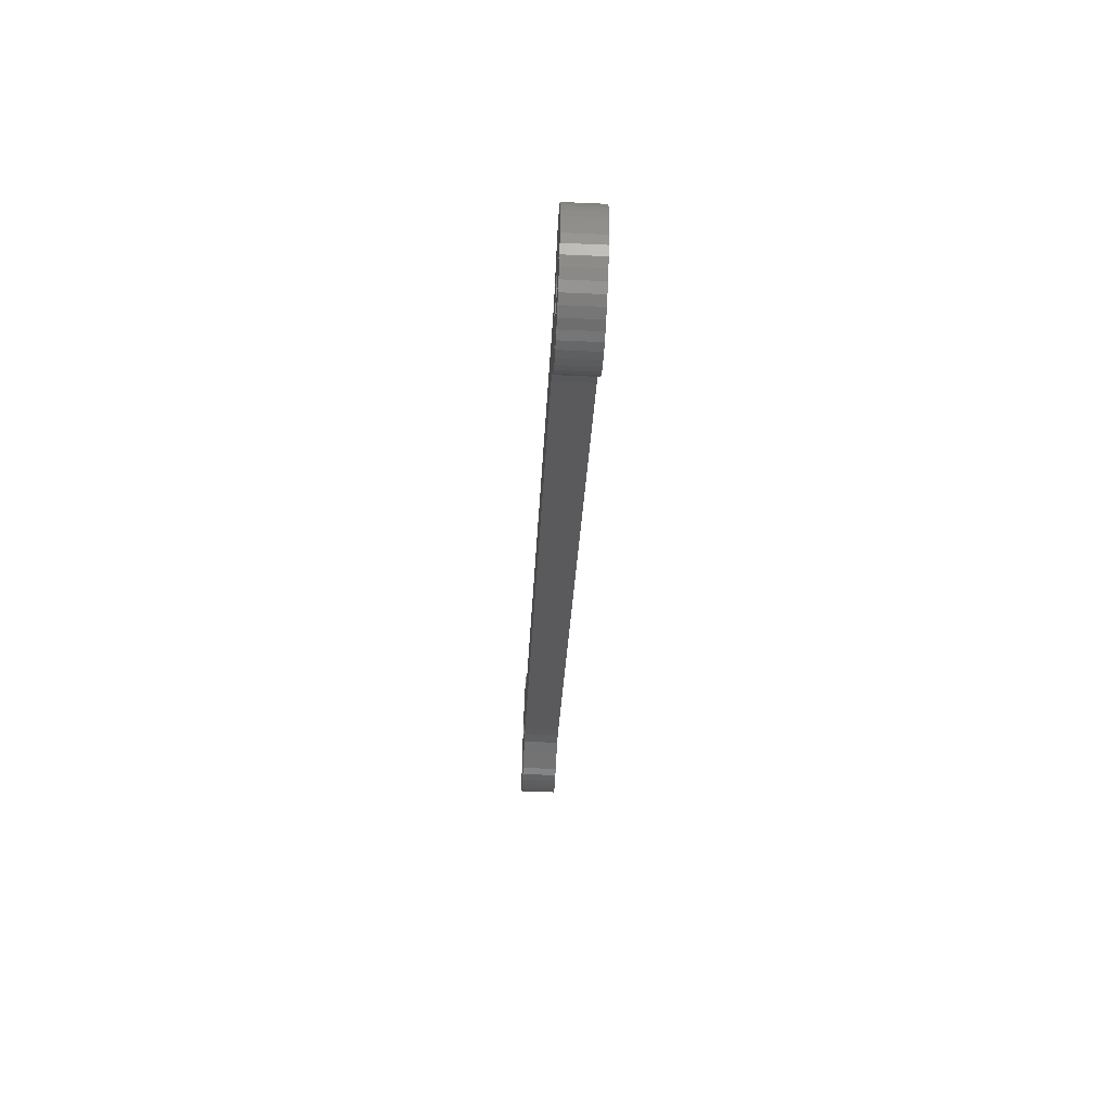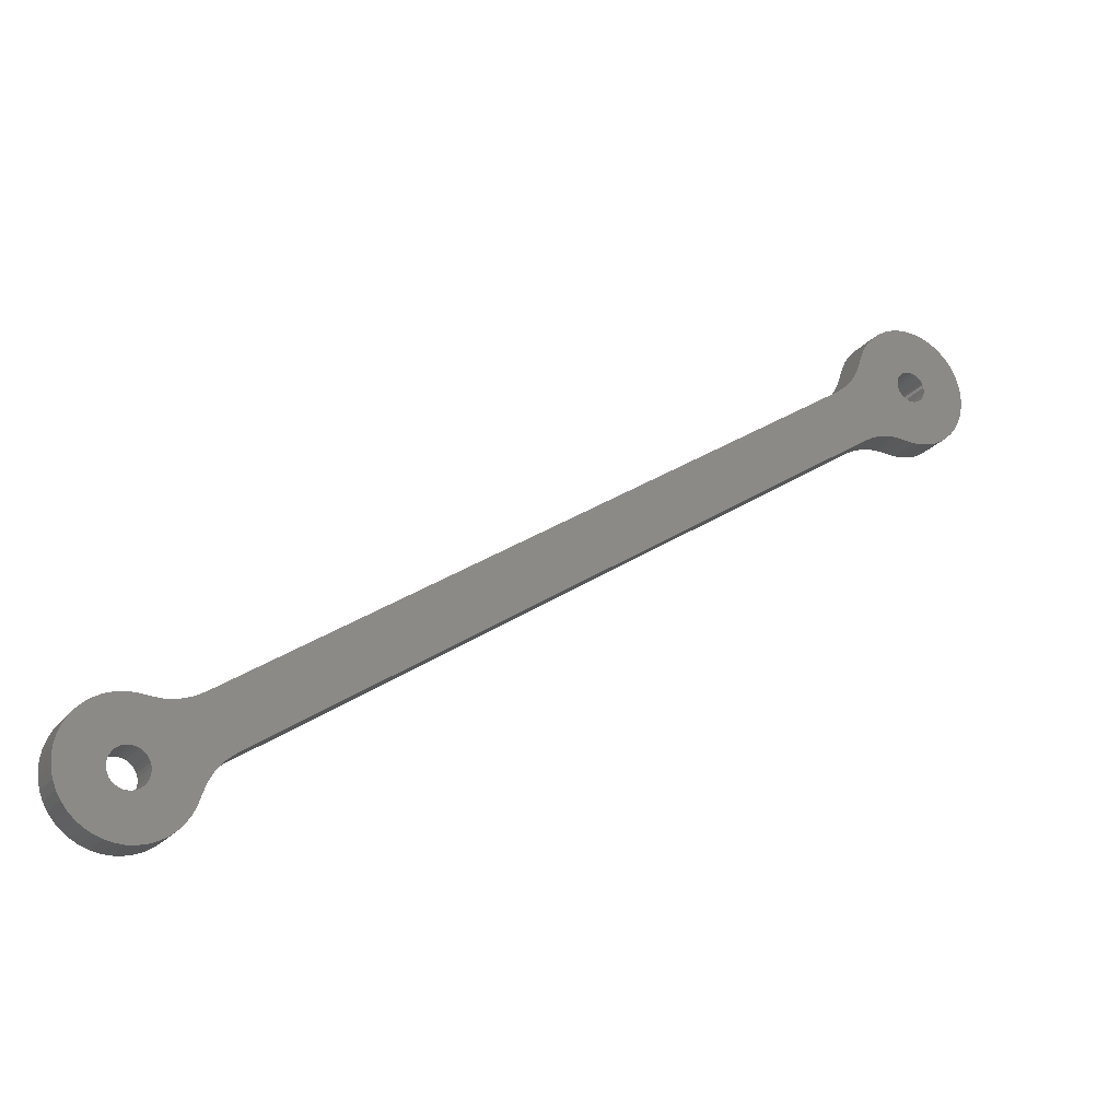
<metadata>
{"format":"stl","ext":"stl","renderer":"f3d","projection":"perspective","resolution":1024,"background":"white","views":[{"elev":-58.0,"azim":87.4,"up":"+Z"},{"elev":-22.8,"azim":152.1,"up":"+Z"}]}
</metadata>
<code>
# stl→obj: 394 verts, 792 faces
v -82.55 91.2 233.2
v -80.7 91.2 233.3
v -82.55 86.2 233.2
v -80.7 86.2 233.3
v -78.86 91.2 233.1
v -78.86 86.2 233.1
v -77.09 91.2 232.6
v -77.09 86.2 232.6
v -75.46 91.2 231.7
v -75.46 86.2 231.7
v -83.84 86.2 233.1
v -83.84 91.2 233.1
v -85.14 86.2 233.2
v -85.14 91.2 233.2
v -86.42 86.2 233.5
v -86.41 91.2 233.5
v -87.64 86.2 233.9
v -87.64 91.2 233.9
v -88.78 86.2 234.5
v -88.78 91.2 234.5
v -89.83 86.2 235.3
v -89.82 91.2 235.3
v -90.75 86.2 236.2
v -90.75 91.2 236.2
v -91.53 86.2 237.2
v -91.53 91.2 237.2
v -92.15 86.2 238.4
v -92.15 91.2 238.4
v -92.6 86.2 239.6
v -92.6 91.2 239.6
v -92.87 86.2 240.9
v -92.87 91.2 240.9
v -92.95 86.2 242.2
v -92.95 91.2 242.2
v -92.85 86.2 243.5
v -92.85 91.2 243.5
v -92.56 86.2 244.7
v -92.56 91.2 244.7
v -92.09 86.2 246
v -92.09 91.2 246
v -91.45 86.2 247.1
v -91.45 91.2 247.1
v -90.66 91.2 248.1
v -90.66 86.2 248.1
v -89.72 86.2 249
v -89.72 91.2 249
v -88.67 86.2 249.8
v -88.67 91.2 249.8
v -87.51 86.2 250.4
v -87.51 91.2 250.4
v -86.29 86.2 250.8
v -86.28 91.2 250.8
v -85.01 86.2 251
v -85.01 91.2 251
v -83.71 86.2 251.1
v -83.71 91.2 251.1
v -82.42 86.2 251
v -82.42 91.2 251
v -81.15 86.2 250.7
v -81.15 91.2 250.7
v -79.95 86.2 250.2
v -79.95 91.2 250.2
v -78.83 86.2 249.5
v -78.83 91.2 249.5
v -77.82 86.2 248.7
v -77.82 91.2 248.7
v -76.93 86.2 247.7
v -76.93 91.2 247.7
v -76.2 86.2 246.7
v -76.19 91.2 246.7
v -75.62 86.2 245.5
v -75.62 91.2 245.5
v -75.22 86.2 244.3
v -75.22 91.2 244.3
v 23.29 86.19 171
v 21.68 86.19 177
v 17.07 86.19 170.1
v 22.71 86.19 169.9
v 18.27 86.19 168.7
v 22.36 86.19 168.7
v 19.19 86.19 167.1
v 22.24 86.19 167.5
v 22.36 86.19 166.2
v 20.05 86.19 177.9
v 15.62 86.19 171.2
v 19.8 86.19 165.3
v 22.73 86.19 165
v 20.21 86.19 164.1
v 20.78 86.19 162.9
v 23.31 86.19 164
v 21.52 86.19 161.8
v 24.1 86.19 163
v 22.4 86.19 160.9
v 25.06 86.19 162.2
v 23.42 86.19 160.1
v 24.54 86.19 159.4
v 26.15 86.19 161.6
v 25.74 86.19 158.9
v 27.33 86.19 161.3
v 27 86.19 158.6
v 28.3 86.19 158.5
v 28.56 86.19 161.2
v 29.59 86.19 158.5
v 29.79 86.19 161.3
v 30.87 86.19 158.8
v 30.97 86.19 161.7
v 32.1 86.19 159.2
v 33.25 86.19 159.8
v 32.06 86.19 162.2
v 34.31 86.19 160.6
v 33.01 86.19 163
v 35.24 86.19 161.5
v 33.79 86.19 164
v 36.04 86.19 162.5
v 36.68 86.19 163.6
v 34.37 86.19 165.1
v 37.15 86.19 164.8
v 34.72 86.19 166.3
v 37.44 86.19 166.1
v 34.84 86.19 167.5
v 37.54 86.19 167.4
v 37.45 86.19 168.7
v 34.71 86.19 168.7
v 37.18 86.19 170
v 34.35 86.19 169.9
v 36.73 86.19 171.2
v 33.77 86.19 171
v 36.11 86.19 172.3
v 35.33 86.19 173.4
v 32.98 86.19 171.9
v 34.41 86.19 174.3
v 32.02 86.19 172.7
v 33.37 86.19 175.1
v 32.22 86.19 175.7
v 30.93 86.19 173.3
v 31 86.19 176.1
v 29.75 86.19 173.7
v 29.73 86.19 176.4
v 28.52 86.19 173.8
v 28.43 86.19 176.5
v 27.14 86.19 176.4
v 27.29 86.19 173.6
v 25.29 86.19 176.2
v 26.11 86.19 173.3
v 25.02 86.19 172.7
v 23.45 86.19 176.5
v 24.07 86.19 171.9
v -71.04 86.2 238.3
v -72.48 86.2 239.5
v -73.68 86.2 240.9
v -82.02 86.2 240.8
v -82.31 86.2 240.5
v -82.66 86.2 240.2
v -83.06 86.2 240
v -83.5 86.2 239.8
v -83.95 86.2 239.8
v -84.41 86.2 239.8
v -84.84 86.2 240
v -85.25 86.2 240.2
v -81.8 86.2 241.2
v -74.61 86.2 242.5
v -81.67 86.2 241.7
v -81.62 86.2 242.1
v -81.67 86.2 242.6
v -81.8 86.2 243
v -82.02 86.2 243.4
v -82.31 86.2 243.8
v -82.66 86.2 244
v -83.06 86.2 244.3
v -83.5 86.2 244.4
v -83.95 86.2 244.4
v -84.41 86.2 244.4
v -84.84 86.2 244.3
v -85.25 86.2 244
v -85.6 86.2 243.8
v -85.89 86.2 243.4
v -86.1 86.2 243
v -86.24 86.2 242.6
v -86.28 86.2 242.1
v -86.24 86.2 241.7
v -86.1 86.2 241.2
v -85.89 86.2 240.8
v -85.6 86.2 240.5
v 15.62 91.19 171.2
v 17.07 91.19 170.1
v 18.27 91.19 168.7
v 19.19 91.19 167.1
v 19.8 91.19 165.3
v 27.14 91.19 176.4
v 28.43 91.19 176.5
v 29.73 91.19 176.4
v 31 91.19 176.1
v 32.22 91.19 175.7
v 33.37 91.19 175.1
v 34.41 91.19 174.3
v 35.33 91.19 173.4
v 36.11 91.19 172.3
v 36.73 91.19 171.2
v 37.19 91.19 170
v 37.46 91.19 168.7
v 37.54 91.19 167.4
v 37.44 91.19 166.1
v 37.15 91.19 164.8
v 36.68 91.19 163.6
v 36.04 91.19 162.5
v 35.24 91.19 161.5
v 34.31 91.19 160.6
v 33.25 91.19 159.8
v 32.1 91.19 159.2
v 30.87 91.19 158.8
v 29.6 91.19 158.5
v 28.3 91.19 158.5
v 27 91.19 158.6
v 25.74 91.19 158.9
v 24.54 91.19 159.4
v 23.42 91.19 160.1
v 22.41 91.19 160.9
v 21.52 91.19 161.8
v 20.78 91.19 162.9
v 20.21 91.19 164.1
v 28.54 86.19 173.6
v 28.54 86.19 170.2
v 29.72 86.19 173.4
v 27.35 86.19 173.4
v 28.02 86.19 170.1
v 26.21 86.19 173.1
v 27.51 86.19 170
v 25.16 86.19 172.5
v 27.05 86.19 169.7
v 24.24 86.19 171.8
v 26.64 86.19 169.4
v 23.49 86.19 170.9
v 26.31 86.19 169
v 22.93 86.19 169.8
v 26.06 86.19 168.5
v 22.58 86.19 168.7
v 25.91 86.19 168
v 25.85 86.19 167.5
v 29.06 86.19 170.1
v 30.86 86.19 173.1
v 29.57 86.19 170
v 31.91 86.19 172.5
v 30.03 86.19 169.7
v 32.83 86.19 171.8
v 22.46 86.19 167.5
v 25.91 86.19 167
v 22.58 86.19 166.3
v 26.06 86.19 166.4
v 22.93 86.19 165.2
v 26.31 86.19 166
v 23.49 86.19 164.1
v 26.64 86.19 165.6
v 24.24 86.19 163.2
v 27.05 86.19 165.2
v 25.16 86.19 162.4
v 27.51 86.19 165
v 26.21 86.19 161.9
v 28.02 86.19 164.8
v 27.35 86.19 161.5
v 28.54 86.19 164.8
v 28.54 86.19 161.4
v 29.72 86.19 161.5
v 29.06 86.19 164.8
v 30.86 86.19 161.9
v 29.57 86.19 165
v 31.91 86.19 162.4
v 30.03 86.19 165.2
v 32.83 86.19 163.2
v 30.44 86.19 165.6
v 33.59 86.19 164.1
v 30.77 86.19 166
v 34.15 86.19 165.2
v 31.02 86.19 166.4
v 34.5 86.19 166.3
v 31.17 86.19 167
v 34.61 86.19 167.5
v 31.22 86.19 167.5
v 31.17 86.19 168
v 30.44 86.19 169.4
v 33.59 86.19 170.9
v 30.77 86.19 169
v 34.15 86.19 169.8
v 31.02 86.19 168.5
v 34.5 86.19 168.7
v 25.29 91.19 176.2
v 23.45 91.19 176.5
v 21.68 91.19 177
v 20.05 91.19 177.9
v -71.04 91.2 238.3
v -72.48 91.2 239.5
v -73.68 91.2 240.9
v -74.61 91.2 242.5
v 26.06 91.19 168.5
v 25.91 91.19 168
v 26.31 91.19 169
v -82.02 91.2 240.8
v -81.8 91.2 241.2
v -81.67 91.2 241.7
v -81.62 91.2 242.1
v -81.67 91.2 242.6
v -81.8 91.2 243
v -82.02 91.2 243.4
v -82.31 91.2 243.8
v -82.66 91.2 244
v -82.31 91.2 240.5
v -82.66 91.2 240.2
v -83.06 91.2 240
v -83.5 91.2 239.8
v -83.95 91.2 239.8
v -84.41 91.2 239.8
v -84.84 91.2 240
v -85.25 91.2 240.2
v -85.6 91.2 240.5
v -85.89 91.2 240.8
v -86.1 91.2 241.2
v -86.24 91.2 241.7
v -86.28 91.2 242.1
v -86.24 91.2 242.6
v -86.1 91.2 243
v -85.89 91.2 243.4
v -85.6 91.2 243.8
v -85.25 91.2 244
v -84.84 91.2 244.3
v -84.41 91.2 244.4
v -83.95 91.2 244.4
v -83.5 91.2 244.4
v -83.06 91.2 244.3
v 26.64 91.19 169.4
v 27.05 91.19 169.7
v 27.51 91.19 170
v 28.02 91.19 170.1
v 28.54 91.19 170.2
v 29.06 91.19 170.1
v 29.57 91.19 170
v 30.03 91.19 169.7
v 30.44 91.19 169.4
v 30.77 91.19 169
v 31.02 91.19 168.5
v 31.17 91.19 168
v 31.22 91.19 167.5
v 31.17 91.19 167
v 31.02 91.19 166.4
v 30.77 91.19 166
v 30.44 91.19 165.6
v 30.03 91.19 165.2
v 29.57 91.19 165
v 29.06 91.19 164.8
v 28.54 91.19 164.8
v 28.02 91.19 164.8
v 27.51 91.19 165
v 27.05 91.19 165.2
v 26.64 91.19 165.6
v 26.31 91.19 166
v 26.06 91.19 166.4
v 25.91 91.19 167
v 25.85 91.19 167.5
v -81.62 88.06 242.1
v 33.6 86.41 164.1
v 34.36 86.41 165.7
v 34.61 86.41 167.5
v 34.54 86.41 168.4
v 34.31 86.41 169.4
v 33.93 86.41 170.3
v 33.42 86.41 171.1
v 32.78 86.41 171.8
v 32.03 86.41 172.4
v 31.2 86.41 172.9
v 30.29 86.41 173.3
v 29.35 86.41 173.5
v 28.38 86.41 173.5
v 27.41 86.41 173.4
v 26.48 86.41 173.2
v 25.6 86.41 172.8
v 24.79 86.41 172.3
v 24.08 86.41 171.6
v 23.48 86.41 170.8
v 31.22 88.05 167.5
v 22.46 86.41 167.5
v 22.54 86.41 166.5
v 22.77 86.41 165.6
v 23.15 86.41 164.7
v 23.66 86.41 163.9
v 24.3 86.41 163.1
v 25.05 86.41 162.5
v 25.88 86.41 162
v 26.78 86.41 161.7
v 27.73 86.41 161.5
v 28.7 86.41 161.4
v 29.66 86.41 161.5
v 30.6 86.41 161.8
v 31.48 86.41 162.2
v 32.29 86.41 162.7
v 33 86.41 163.4
v 22.72 86.41 169.2
f 1 2 3
f 3 2 4
f 4 2 5
f 6 5 7
f 8 7 9
f 10 8 9
f 8 6 7
f 6 4 5
f 3 11 1
f 1 11 12
f 12 11 13
f 14 13 15
f 16 15 17
f 18 17 19
f 20 19 21
f 22 21 23
f 24 23 25
f 26 25 27
f 28 27 29
f 30 29 31
f 32 31 33
f 34 33 35
f 36 35 37
f 38 37 39
f 40 39 41
f 42 41 43
f 42 40 41
f 41 44 43
f 43 44 45
f 46 45 47
f 48 47 49
f 50 49 51
f 52 51 53
f 54 53 55
f 56 55 57
f 58 57 59
f 60 59 61
f 62 61 63
f 64 63 65
f 66 65 67
f 68 67 69
f 70 69 71
f 72 71 73
f 74 72 73
f 72 70 71
f 70 68 69
f 68 66 67
f 66 64 65
f 64 62 63
f 62 60 61
f 60 58 59
f 58 56 57
f 56 54 55
f 54 52 53
f 52 50 51
f 50 48 49
f 48 46 47
f 46 43 45
f 40 38 39
f 38 36 37
f 36 34 35
f 34 32 33
f 32 30 31
f 30 28 29
f 28 26 27
f 26 24 25
f 24 22 23
f 22 20 21
f 20 18 19
f 18 16 17
f 16 14 15
f 14 12 13
f 75 76 77
f 78 77 79
f 80 79 81
f 82 81 83
f 82 80 81
f 77 84 85
f 77 76 84
f 81 86 83
f 83 86 87
f 87 86 88
f 89 87 88
f 89 90 87
f 89 91 90
f 90 91 92
f 92 91 93
f 94 93 95
f 96 94 95
f 96 97 94
f 96 98 97
f 97 98 99
f 99 98 100
f 101 99 100
f 101 102 99
f 101 103 102
f 102 103 104
f 104 103 105
f 106 105 107
f 108 106 107
f 108 109 106
f 108 110 109
f 109 110 111
f 111 110 112
f 113 112 114
f 115 113 114
f 115 116 113
f 115 117 116
f 116 117 118
f 118 117 119
f 120 119 121
f 122 120 121
f 122 123 120
f 122 124 123
f 123 124 125
f 125 124 126
f 127 126 128
f 129 127 128
f 129 130 127
f 129 131 130
f 130 131 132
f 132 131 133
f 134 132 133
f 134 135 132
f 134 136 135
f 135 136 137
f 137 136 138
f 139 138 140
f 141 139 140
f 141 142 139
f 141 143 142
f 142 143 144
f 144 143 145
f 145 143 146
f 147 146 76
f 75 147 76
f 84 148 85
f 85 148 10
f 10 148 149
f 8 149 150
f 6 150 151
f 152 6 151
f 152 4 6
f 152 153 4
f 4 153 154
f 3 154 155
f 156 3 155
f 156 11 3
f 156 13 11
f 156 157 13
f 13 157 15
f 15 157 158
f 17 158 159
f 19 159 21
f 19 17 159
f 151 150 160
f 160 150 161
f 162 161 163
f 162 160 161
f 161 73 163
f 163 73 164
f 164 73 165
f 165 73 71
f 69 165 71
f 69 166 165
f 69 67 166
f 166 67 167
f 167 67 65
f 168 65 63
f 61 168 63
f 61 169 168
f 61 59 169
f 169 59 170
f 170 59 57
f 55 170 57
f 55 171 170
f 55 53 171
f 171 53 172
f 172 53 51
f 173 51 49
f 47 173 49
f 47 174 173
f 47 45 174
f 174 45 175
f 175 45 44
f 176 44 41
f 39 176 41
f 39 177 176
f 39 37 177
f 177 37 178
f 178 37 35
f 179 35 33
f 31 179 33
f 31 180 179
f 31 29 180
f 180 29 181
f 181 29 27
f 182 27 25
f 23 182 25
f 23 183 182
f 23 21 183
f 183 21 159
f 17 15 158
f 3 4 154
f 6 8 150
f 8 10 149
f 182 181 27
f 179 178 35
f 176 175 44
f 173 172 51
f 168 167 65
f 147 145 146
f 139 137 138
f 127 125 126
f 120 118 119
f 113 111 112
f 106 104 105
f 94 92 93
f 80 78 79
f 78 75 77
f 184 85 9
f 9 85 10
f 184 185 85
f 85 185 77
f 185 186 77
f 77 186 79
f 79 186 187
f 81 187 188
f 86 81 188
f 81 79 187
f 189 141 190
f 190 141 140
f 138 190 140
f 138 191 190
f 138 136 191
f 191 136 192
f 192 136 134
f 193 134 133
f 194 133 195
f 194 193 133
f 133 131 195
f 195 131 129
f 196 129 128
f 197 128 126
f 198 126 124
f 199 124 200
f 199 198 124
f 124 122 200
f 200 122 121
f 201 121 119
f 202 119 117
f 203 117 115
f 204 115 205
f 204 203 115
f 115 114 205
f 205 114 206
f 206 114 112
f 110 206 112
f 110 207 206
f 110 108 207
f 207 108 208
f 208 108 107
f 209 107 105
f 210 105 211
f 210 209 105
f 105 103 211
f 211 103 101
f 212 101 100
f 213 100 98
f 214 98 96
f 215 96 216
f 215 214 96
f 96 95 216
f 216 95 93
f 217 93 91
f 218 91 89
f 219 89 88
f 220 88 188
f 220 219 88
f 88 86 188
f 219 218 89
f 218 217 91
f 217 216 93
f 214 213 98
f 213 212 100
f 212 211 101
f 209 208 107
f 203 202 117
f 202 201 119
f 201 200 121
f 198 197 126
f 197 196 128
f 196 195 129
f 193 192 134
f 221 222 223
f 221 224 222
f 222 224 225
f 225 224 226
f 227 226 228
f 229 228 230
f 231 230 232
f 233 232 234
f 235 234 236
f 237 236 238
f 237 235 236
f 223 239 240
f 223 222 239
f 240 241 242
f 240 239 241
f 242 243 244
f 242 241 243
f 236 245 238
f 238 245 246
f 246 245 247
f 248 247 249
f 250 249 251
f 252 251 253
f 254 253 255
f 256 255 257
f 258 257 259
f 260 259 261
f 262 260 261
f 262 263 260
f 262 264 263
f 263 264 265
f 265 264 266
f 267 266 268
f 269 268 270
f 271 270 272
f 273 272 274
f 275 274 276
f 277 276 278
f 277 275 276
f 235 233 234
f 233 231 232
f 231 229 230
f 229 227 228
f 227 225 226
f 243 279 244
f 244 279 280
f 280 279 281
f 282 281 283
f 284 283 278
f 276 284 278
f 275 273 274
f 273 271 272
f 271 269 270
f 269 267 268
f 267 265 266
f 260 258 259
f 258 256 257
f 256 254 255
f 254 252 253
f 252 250 251
f 250 248 249
f 248 246 247
f 280 281 282
f 282 283 284
f 189 285 141
f 141 285 143
f 143 285 286
f 146 286 287
f 76 287 288
f 84 76 288
f 76 146 287
f 146 143 286
f 84 288 148
f 148 288 289
f 289 290 148
f 148 290 149
f 149 290 291
f 150 291 292
f 161 292 74
f 73 161 74
f 161 150 292
f 150 149 291
f 293 294 187
f 186 293 187
f 186 295 293
f 186 286 295
f 186 287 286
f 186 185 287
f 287 185 288
f 288 185 184
f 9 288 184
f 9 289 288
f 9 7 289
f 289 7 290
f 290 7 5
f 291 5 296
f 297 291 296
f 297 292 291
f 297 298 292
f 292 298 299
f 74 299 300
f 301 74 300
f 301 72 74
f 301 70 72
f 301 302 70
f 70 302 68
f 68 302 303
f 66 303 304
f 64 304 62
f 64 66 304
f 296 5 305
f 305 5 2
f 306 2 307
f 306 305 2
f 2 1 307
f 307 1 308
f 308 1 309
f 309 1 12
f 14 309 12
f 14 310 309
f 14 16 310
f 310 16 311
f 311 16 18
f 312 18 20
f 22 312 20
f 22 313 312
f 22 24 313
f 313 24 314
f 314 24 26
f 28 314 26
f 28 315 314
f 28 30 315
f 315 30 316
f 316 30 32
f 317 32 34
f 36 317 34
f 36 318 317
f 36 38 318
f 318 38 319
f 319 38 40
f 320 40 42
f 43 320 42
f 43 321 320
f 43 46 321
f 321 46 322
f 322 46 48
f 323 48 50
f 52 323 50
f 52 324 323
f 52 54 324
f 324 54 325
f 325 54 56
f 326 56 58
f 60 326 58
f 60 327 326
f 60 62 327
f 327 62 304
f 66 68 303
f 74 292 299
f 291 290 5
f 295 286 328
f 328 286 285
f 329 285 330
f 329 328 285
f 285 189 330
f 330 189 331
f 331 189 332
f 332 189 190
f 191 332 190
f 191 333 332
f 191 192 333
f 333 192 334
f 334 192 193
f 335 193 194
f 195 335 194
f 195 336 335
f 195 196 336
f 336 196 337
f 337 196 197
f 198 337 197
f 198 338 337
f 198 199 338
f 338 199 339
f 339 199 200
f 340 200 201
f 202 340 201
f 202 341 340
f 202 203 341
f 341 203 342
f 342 203 204
f 343 204 205
f 206 343 205
f 206 344 343
f 206 207 344
f 344 207 345
f 345 207 208
f 346 208 209
f 210 346 209
f 210 347 346
f 210 211 347
f 347 211 348
f 348 211 212
f 349 212 213
f 214 349 213
f 214 350 349
f 214 215 350
f 350 215 351
f 351 215 216
f 217 351 216
f 217 352 351
f 217 218 352
f 352 218 353
f 353 218 219
f 354 219 220
f 188 354 220
f 188 355 354
f 188 356 355
f 188 187 356
f 356 187 294
f 326 325 56
f 323 322 48
f 320 319 40
f 317 316 32
f 312 311 18
f 354 353 219
f 349 348 212
f 346 345 208
f 343 342 204
f 340 339 200
f 335 334 193
f 179 317 178
f 178 317 318
f 319 178 318
f 319 177 178
f 319 320 177
f 177 320 176
f 176 320 321
f 175 321 322
f 174 322 173
f 174 175 322
f 322 323 173
f 173 323 324
f 172 324 325
f 171 325 326
f 170 326 327
f 169 327 168
f 169 170 327
f 327 304 168
f 168 304 303
f 167 303 302
f 166 302 301
f 165 301 300
f 164 300 357
f 163 164 357
f 300 299 357
f 164 165 300
f 165 166 301
f 166 167 302
f 167 168 303
f 170 171 326
f 171 172 325
f 172 173 324
f 175 176 321
f 113 116 358
f 358 116 359
f 359 116 118
f 360 118 120
f 361 120 123
f 362 123 125
f 363 125 127
f 364 127 130
f 365 130 366
f 365 364 130
f 130 132 366
f 366 132 367
f 367 132 135
f 368 135 137
f 369 137 139
f 370 139 142
f 371 142 372
f 371 370 142
f 142 144 372
f 372 144 373
f 373 144 145
f 374 145 147
f 375 147 75
f 376 375 75
f 375 374 147
f 374 373 145
f 370 369 139
f 369 368 137
f 368 367 135
f 364 363 127
f 363 362 125
f 362 361 123
f 361 360 120
f 360 359 118
f 340 341 377
f 377 341 275
f 277 377 275
f 341 342 275
f 275 342 273
f 273 342 343
f 271 343 344
f 269 344 345
f 267 345 265
f 267 269 345
f 345 346 265
f 265 346 347
f 263 347 348
f 260 348 349
f 258 349 350
f 256 350 254
f 256 258 350
f 350 351 254
f 254 351 352
f 252 352 353
f 250 353 354
f 248 354 355
f 246 355 238
f 246 248 355
f 355 356 238
f 248 250 354
f 250 252 353
f 252 254 352
f 258 260 349
f 260 263 348
f 263 265 347
f 269 271 344
f 271 273 343
f 378 379 245
f 245 379 247
f 247 379 380
f 249 380 381
f 251 381 382
f 253 382 383
f 384 253 383
f 384 255 253
f 384 385 255
f 255 385 257
f 257 385 386
f 259 386 387
f 261 387 388
f 389 261 388
f 389 262 261
f 389 390 262
f 262 390 264
f 264 390 391
f 266 391 392
f 268 392 393
f 270 393 358
f 272 358 359
f 274 359 360
f 276 274 360
f 274 272 359
f 272 270 358
f 270 268 393
f 268 266 392
f 266 264 391
f 261 259 387
f 259 257 386
f 253 251 382
f 251 249 381
f 249 247 380
f 317 179 316
f 316 179 180
f 181 316 180
f 181 315 316
f 181 182 315
f 315 182 314
f 314 182 183
f 313 183 159
f 312 159 311
f 312 313 159
f 159 158 311
f 311 158 157
f 310 157 156
f 309 156 155
f 308 155 154
f 307 154 306
f 307 308 154
f 154 153 306
f 306 153 152
f 305 152 151
f 296 151 160
f 297 160 162
f 298 162 357
f 299 298 357
f 162 163 357
f 298 297 162
f 297 296 160
f 296 305 151
f 305 306 152
f 308 309 155
f 309 310 156
f 310 311 157
f 313 314 183
f 245 236 378
f 378 236 394
f 394 236 234
f 376 234 232
f 375 232 230
f 374 230 228
f 373 228 226
f 372 226 224
f 371 224 221
f 370 221 369
f 370 371 221
f 221 223 369
f 369 223 368
f 368 223 240
f 367 240 242
f 366 242 244
f 365 244 364
f 365 366 244
f 244 280 364
f 364 280 363
f 363 280 282
f 362 282 284
f 361 284 276
f 360 361 276
f 361 362 284
f 362 363 282
f 366 367 242
f 367 368 240
f 371 372 224
f 372 373 226
f 373 374 228
f 374 375 230
f 375 376 232
f 376 394 234
f 277 278 377
f 377 278 339
f 340 377 339
f 278 283 339
f 339 283 338
f 338 283 281
f 337 281 279
f 336 279 243
f 335 243 334
f 335 336 243
f 243 241 334
f 334 241 239
f 333 239 222
f 332 222 225
f 331 225 227
f 330 227 329
f 330 331 227
f 227 229 329
f 329 229 231
f 328 231 233
f 295 233 235
f 293 235 237
f 294 237 356
f 294 293 237
f 237 238 356
f 293 295 235
f 295 328 233
f 328 329 231
f 331 332 225
f 332 333 222
f 333 334 239
f 336 337 279
f 337 338 281
f 358 393 113
f 113 393 111
f 111 393 392
f 109 392 391
f 106 391 390
f 104 390 389
f 388 104 389
f 388 102 104
f 388 387 102
f 102 387 99
f 99 387 386
f 97 386 385
f 94 385 384
f 92 384 383
f 382 92 383
f 382 90 92
f 382 381 90
f 90 381 87
f 87 381 380
f 83 380 379
f 82 379 378
f 80 378 394
f 78 394 376
f 75 78 376
f 78 80 394
f 80 82 378
f 82 83 379
f 83 87 380
f 92 94 384
f 94 97 385
f 97 99 386
f 104 106 390
f 106 109 391
f 109 111 392

</code>
